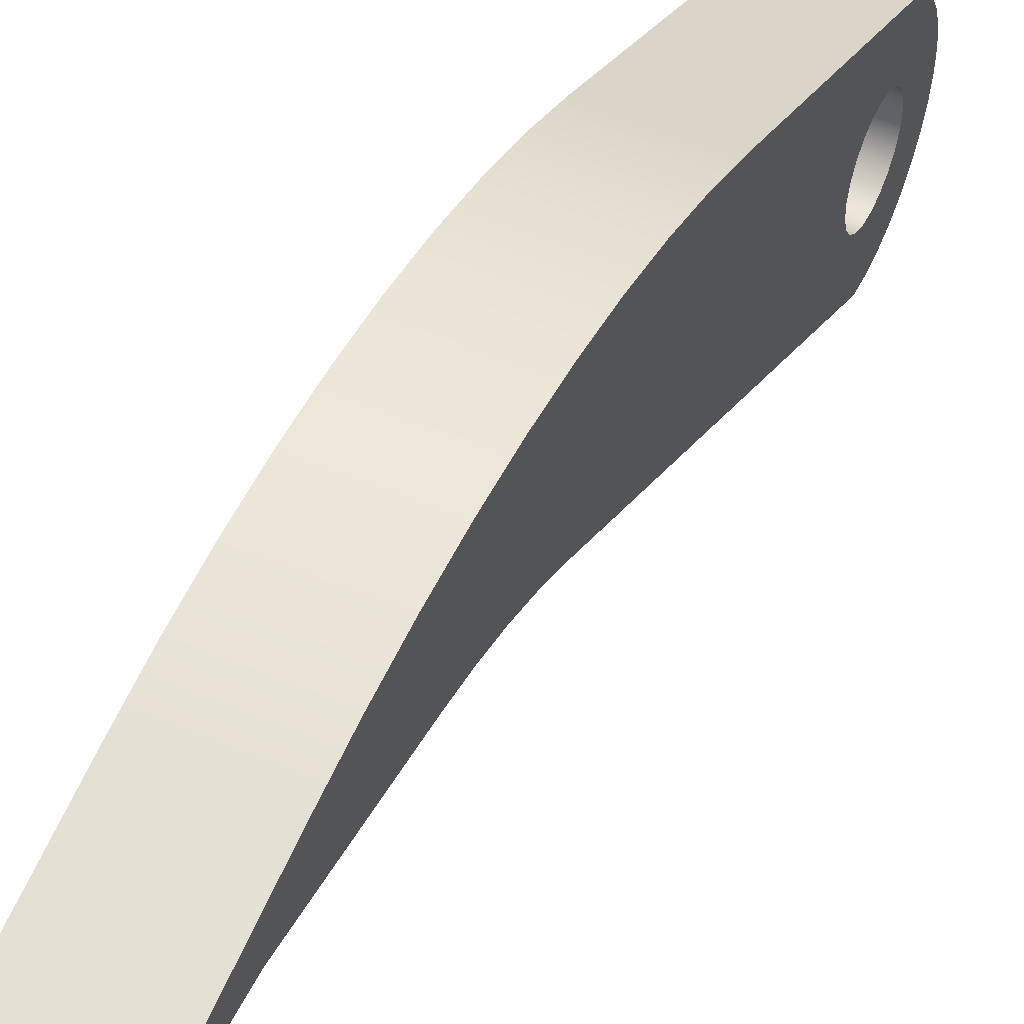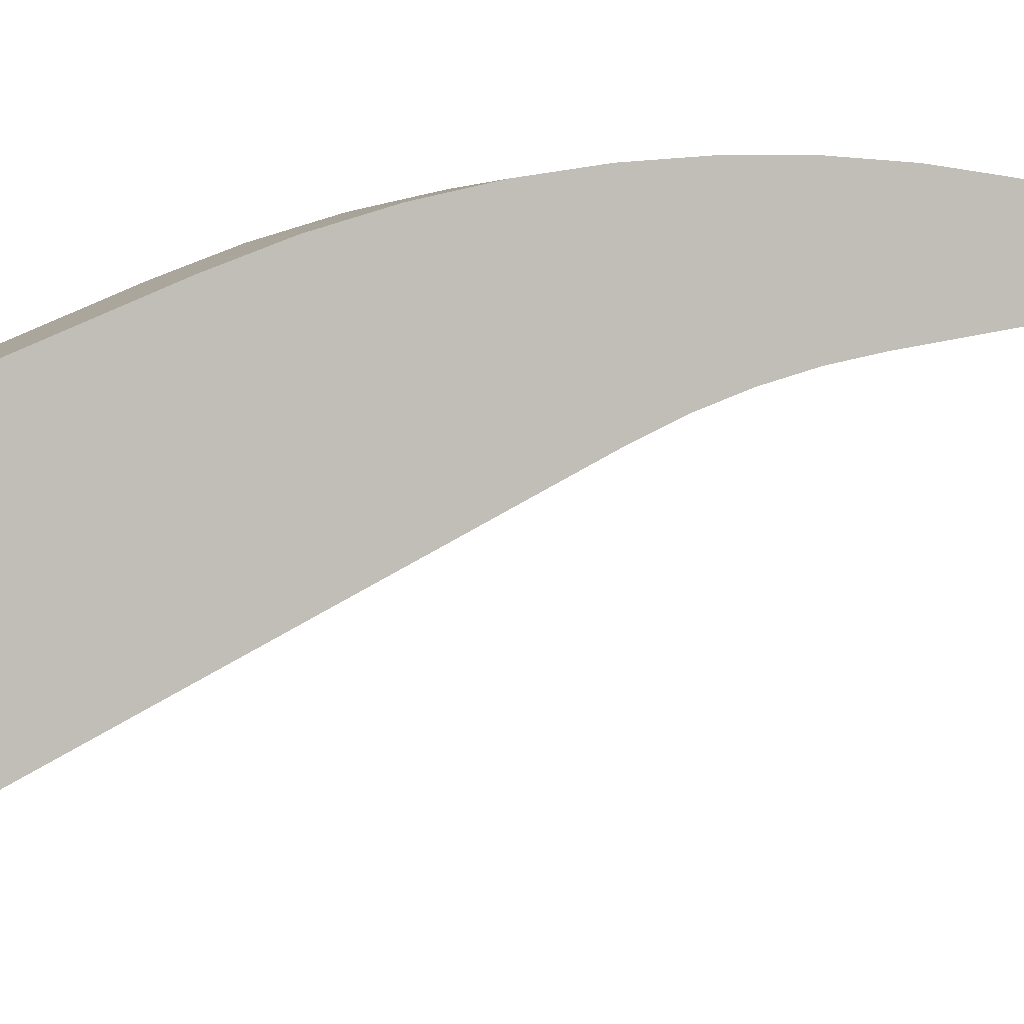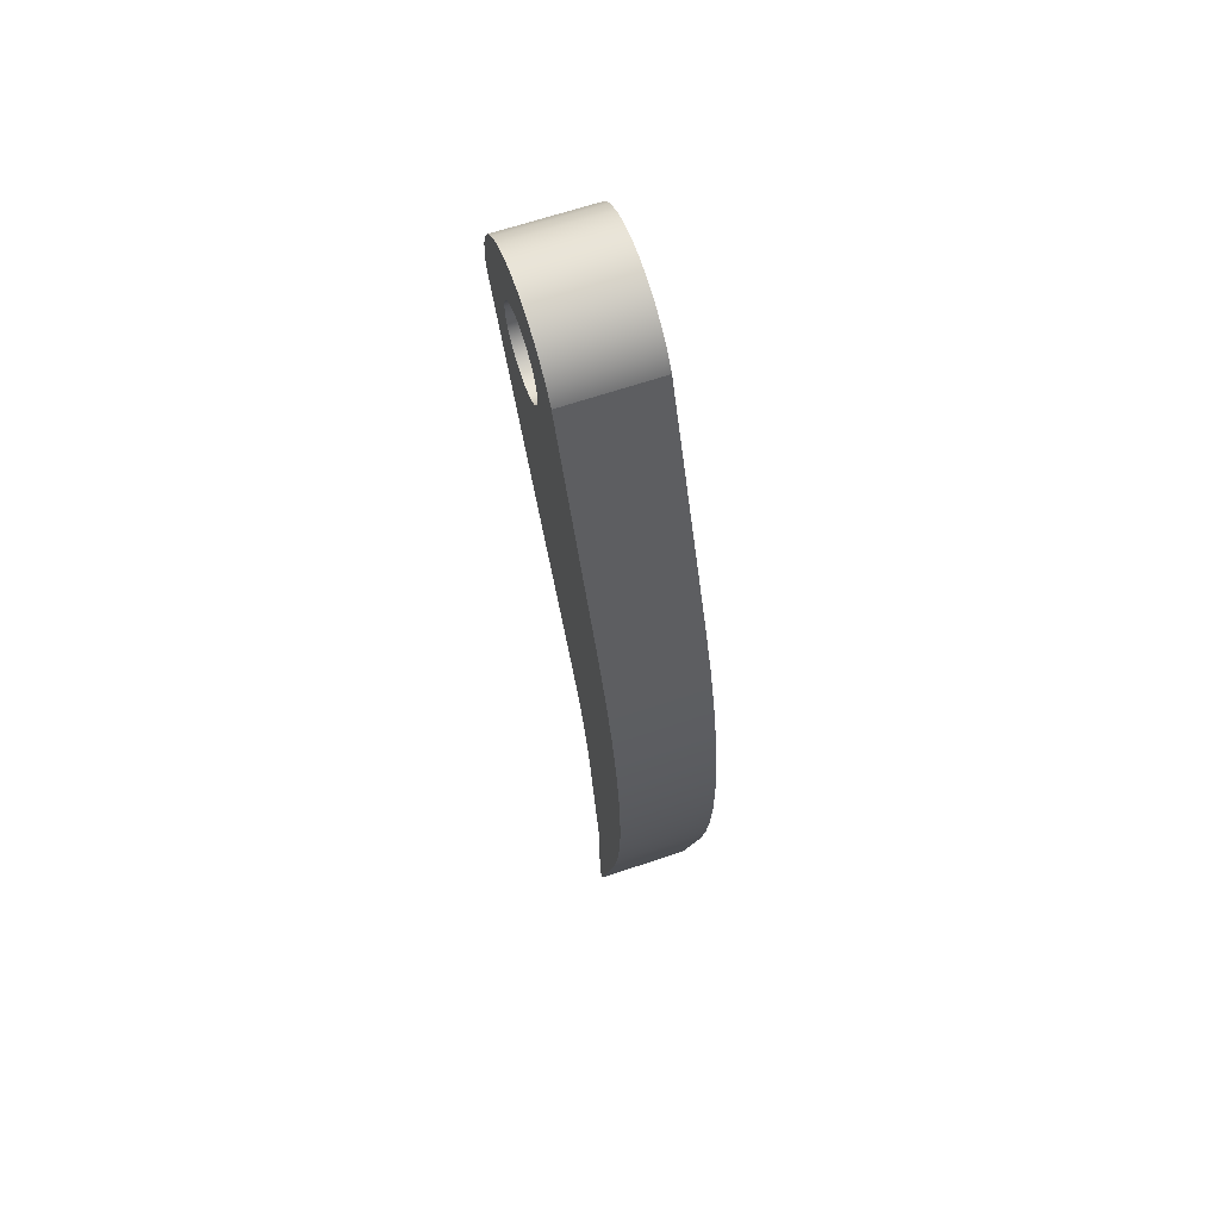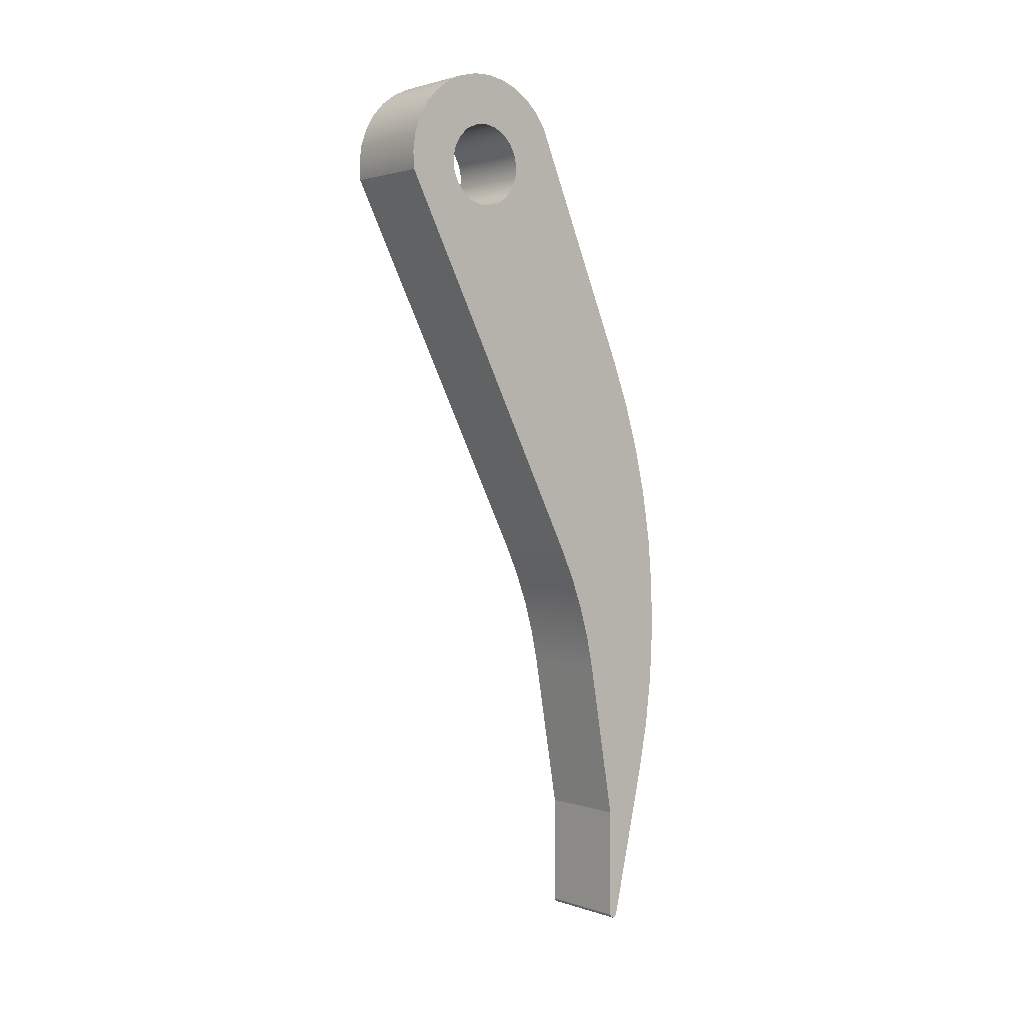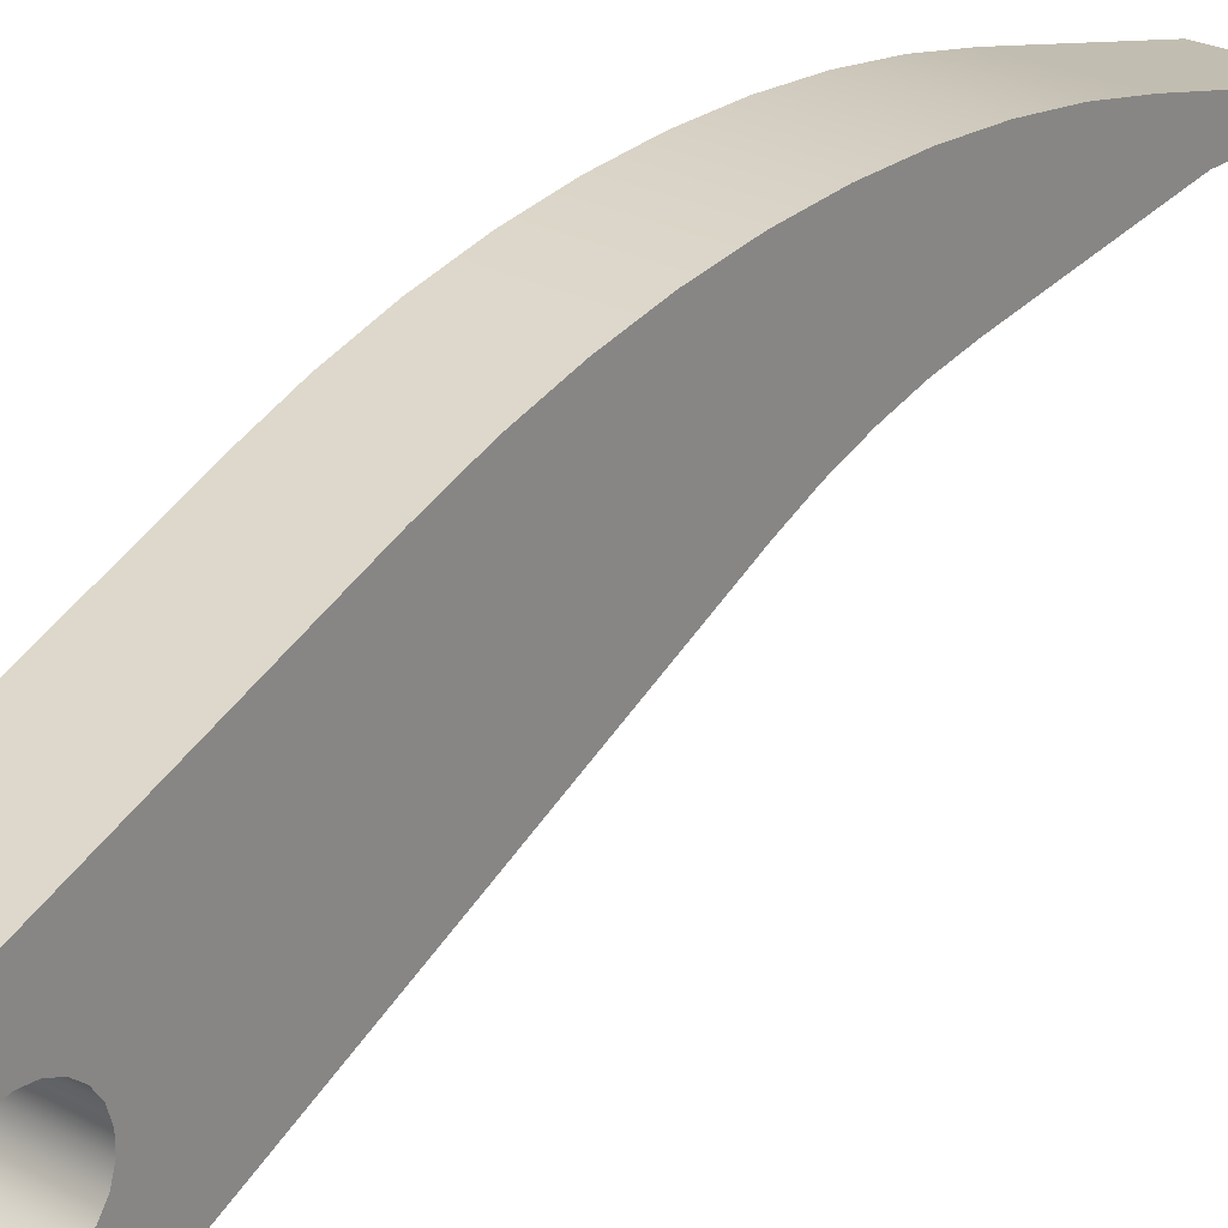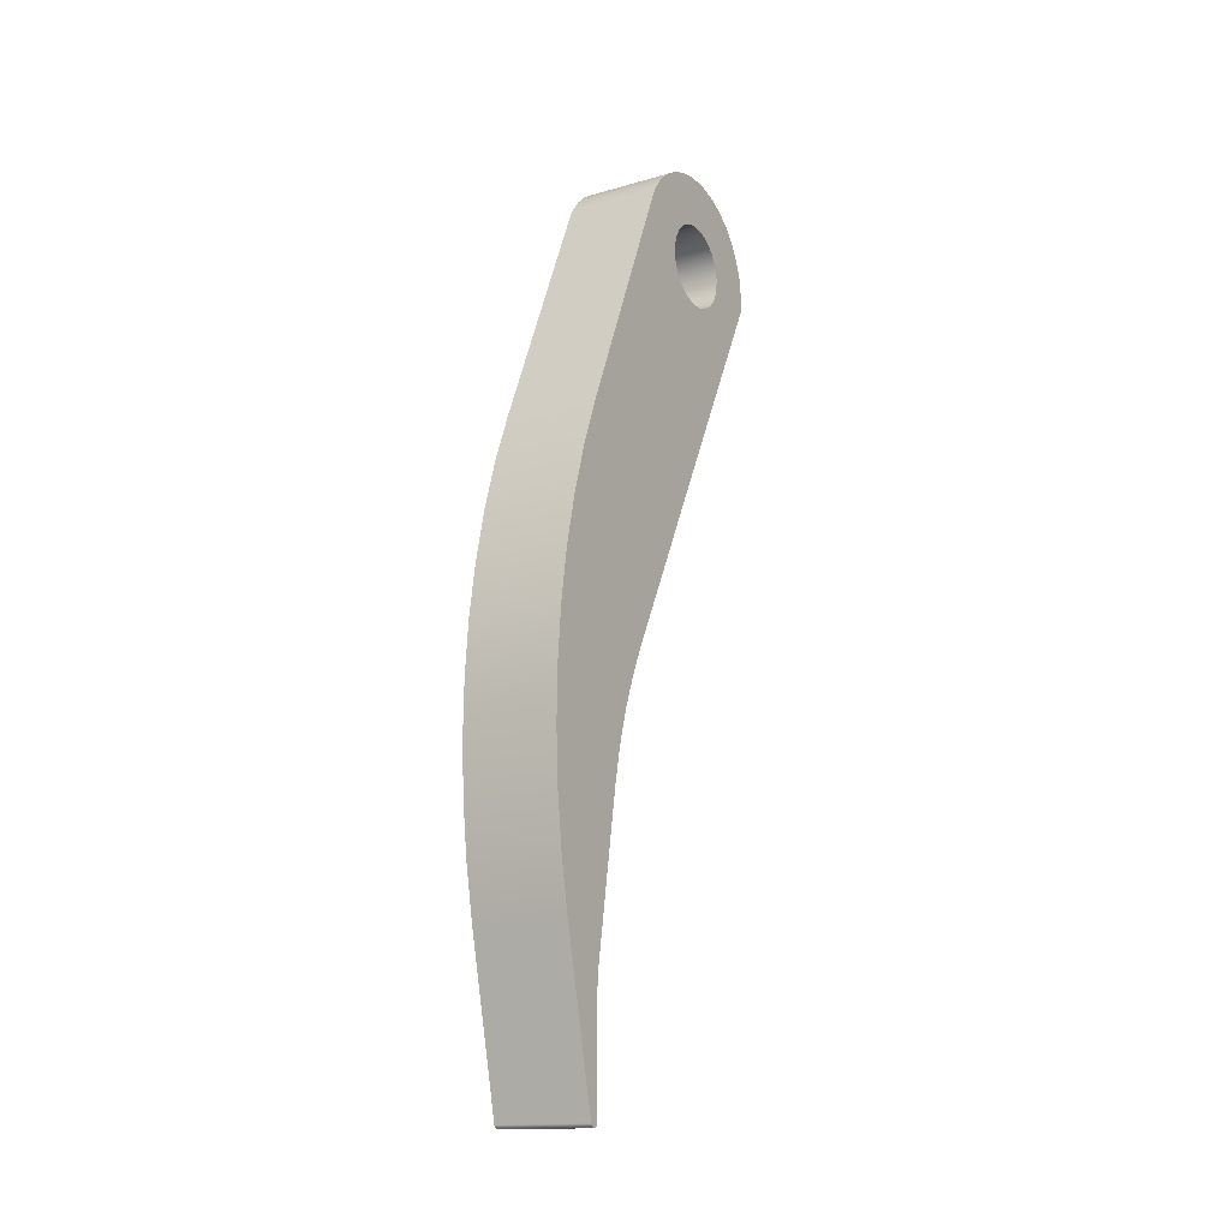
<metadata>
{"format":"obj","ext":"obj","renderer":"f3d","projection":"perspective","resolution":1024,"background":"white","views":[{"elev":50.1,"azim":-155.1,"up":"+Y"},{"elev":1.4,"azim":71.1,"up":"+Y"},{"elev":66.5,"azim":161.4,"up":"+Z"},{"elev":1.9,"azim":49.8,"up":"+Z"},{"elev":25.3,"azim":40.8,"up":"+Y"},{"elev":-15.3,"azim":-148.8,"up":"+Z"}]}
</metadata>
<code>
v 0 0.4836 -1.408
v 0 0.5048 -1.298
v 0 0.5182 -1.187
v 0 0.5239 -1.075
v 0 0.5217 -0.9631
v 0 0.5118 -0.8517
v 0 0.4941 -0.7413
v 0 0.4687 -0.6324
v 0 0.4357 -0.5255
v 0 0.3954 -0.4212
v 0.2 0.3954 -0.4212
v 0.2 0.4357 -0.5255
v 0.2 0.4687 -0.6324
v 0.2 0.4941 -0.7413
v 0.2 0.5118 -0.8517
v 0.2 0.5217 -0.9631
v 0.2 0.5239 -1.075
v 0.2 0.5182 -1.187
v 0.2 0.5048 -1.298
v 0.2 0.4836 -1.408
v 0.2 -1.102e-17 0.09
v 0.2 0.02653 0.086
v 0.2 0.0507 0.07436
v 0.2 0.07036 0.05611
v 0.2 0.08378 0.03288
v 0.2 0.08975 0.006726
v 0.2 0.08774 -0.02003
v 0.2 0.07794 -0.045
v 0.2 0.06122 -0.06597
v 0.2 0.03905 -0.08109
v 0.2 0.01341 -0.08899
v 0.2 -0.01341 -0.08899
v 0.2 -0.03905 -0.08109
v 0.2 -0.06122 -0.06597
v 0.2 -0.07794 -0.045
v 0.2 -0.08774 -0.02003
v 0.2 -0.08975 0.006726
v 0.2 -0.08378 0.03288
v 0.2 -0.07036 0.05611
v 0.2 -0.0507 0.07436
v 0.2 -0.02653 0.086
v 0.2 0.3858 -1.5
v 0.2 0.3858 -1.746
v 0.2 0.3883 -1.752
v 0.2 0.3946 -1.756
v 0.2 0.4015 -1.754
v 0.2 0.4055 -1.748
v 0.2 0.4836 -1.408
v 0.2 0.5048 -1.298
v 0.2 0.5182 -1.187
v 0.2 0.5239 -1.075
v 0.2 0.5217 -0.9631
v 0.2 0.5118 -0.8517
v 0.2 0.4941 -0.7413
v 0.2 0.4687 -0.6324
v 0.2 0.4357 -0.5255
v 0.2 0.3954 -0.4212
v 0.2 0.1715 0.1028
v 0.2 0.1481 0.1344
v 0.2 0.119 0.1607
v 0.2 0.08536 0.1809
v 0.2 0.04839 0.1941
v 0.2 0.009552 0.1998
v 0.2 -0.02965 0.1978
v 0.2 -0.06771 0.1882
v 0.2 -0.1032 0.1713
v 0.2 -0.1346 0.1479
v 0.2 -0.1609 0.1187
v 0.2 -0.181 0.08502
v 0.2 -0.1942 0.04802
v 0.2 -0.1998 0.009171
v 0.2 -0.1977 -0.03003
v 0.2 0.23 -0.8636
v 0.2 0.2621 -0.9325
v 0.2 0.2889 -1.004
v 0.2 0.3102 -1.077
v 0.2 0.3259 -1.151
v 0 0.4055 -1.748
v 0 0.4836 -1.408
v 0.2 0.4836 -1.408
v 0.2 0.4055 -1.748
v 0 -0.1977 -0.03003
v 0 0.23 -0.8636
v 0.2 0.23 -0.8636
v 0.2 -0.1977 -0.03003
v 0 -1.102e-17 0.09
v 0 -0.02653 0.086
v 0 -0.0507 0.07436
v 0 -0.07036 0.05611
v 0 -0.08378 0.03288
v 0 -0.08975 0.006726
v 0 -0.08774 -0.02003
v 0 -0.07794 -0.045
v 0 -0.06122 -0.06597
v 0 -0.03905 -0.08109
v 0 -0.01341 -0.08899
v 0 0.01341 -0.08899
v 0 0.03905 -0.08109
v 0 0.06122 -0.06597
v 0 0.07794 -0.045
v 0 0.08774 -0.02003
v 0 0.08975 0.006726
v 0 0.08378 0.03288
v 0 0.07036 0.05611
v 0 0.0507 0.07436
v 0 0.02653 0.086
v 0 0.3858 -1.746
v 0 0.3858 -1.5
v 0 0.3259 -1.151
v 0 0.3102 -1.077
v 0 0.2889 -1.004
v 0 0.2621 -0.9325
v 0 0.23 -0.8636
v 0 -0.1977 -0.03003
v 0 -0.1998 0.009171
v 0 -0.1942 0.04802
v 0 -0.181 0.08502
v 0 -0.1609 0.1187
v 0 -0.1346 0.1479
v 0 -0.1032 0.1713
v 0 -0.06771 0.1882
v 0 -0.02965 0.1978
v 0 0.009552 0.1998
v 0 0.04839 0.1941
v 0 0.08536 0.1809
v 0 0.119 0.1607
v 0 0.1481 0.1344
v 0 0.1715 0.1028
v 0 0.3954 -0.4212
v 0 0.4357 -0.5255
v 0 0.4687 -0.6324
v 0 0.4941 -0.7413
v 0 0.5118 -0.8517
v 0 0.5217 -0.9631
v 0 0.5239 -1.075
v 0 0.5182 -1.187
v 0 0.5048 -1.298
v 0 0.4836 -1.408
v 0 0.4055 -1.748
v 0 0.4015 -1.754
v 0 0.3946 -1.756
v 0 0.3883 -1.752
v 0 0.3858 -1.5
v 0 0.3858 -1.746
v 0.2 0.3858 -1.746
v 0.2 0.3858 -1.5
v 0 0.3954 -0.4212
v 0 0.1715 0.1028
v 0.2 0.1715 0.1028
v 0.2 0.3954 -0.4212
v 0 0.3858 -1.746
v 0 0.3883 -1.752
v 0 0.3946 -1.756
v 0 0.4015 -1.754
v 0 0.4055 -1.748
v 0.2 0.4055 -1.748
v 0.2 0.4015 -1.754
v 0.2 0.3946 -1.756
v 0.2 0.3883 -1.752
v 0.2 0.3858 -1.746
v 0 0.23 -0.8636
v 0 0.2621 -0.9325
v 0 0.2889 -1.004
v 0 0.3102 -1.077
v 0 0.3259 -1.151
v 0.2 0.3259 -1.151
v 0.2 0.3102 -1.077
v 0.2 0.2889 -1.004
v 0.2 0.2621 -0.9325
v 0.2 0.23 -0.8636
v 0.2 -1.102e-17 0.09
v 0.2 -0.02653 0.086
v 0.2 -0.0507 0.07436
v 0.2 -0.07036 0.05611
v 0.2 -0.08378 0.03288
v 0.2 -0.08975 0.006726
v 0.2 -0.08774 -0.02003
v 0.2 -0.07794 -0.045
v 0.2 -0.06122 -0.06597
v 0.2 -0.03905 -0.08109
v 0.2 -0.01341 -0.08899
v 0.2 0.01341 -0.08899
v 0.2 0.03905 -0.08109
v 0.2 0.06122 -0.06597
v 0.2 0.07794 -0.045
v 0.2 0.08774 -0.02003
v 0.2 0.08975 0.006726
v 0.2 0.08378 0.03288
v 0.2 0.07036 0.05611
v 0.2 0.0507 0.07436
v 0.2 0.02653 0.086
v 0 -1.102e-17 0.09
v 0 0.02653 0.086
v 0 0.0507 0.07436
v 0 0.07036 0.05611
v 0 0.08378 0.03288
v 0 0.08975 0.006726
v 0 0.08774 -0.02003
v 0 0.07794 -0.045
v 0 0.06122 -0.06597
v 0 0.03905 -0.08109
v 0 0.01341 -0.08899
v 0 -0.01341 -0.08899
v 0 -0.03905 -0.08109
v 0 -0.06122 -0.06597
v 0 -0.07794 -0.045
v 0 -0.08774 -0.02003
v 0 -0.08975 0.006726
v 0 -0.08378 0.03288
v 0 -0.07036 0.05611
v 0 -0.0507 0.07436
v 0 -0.02653 0.086
v 0.2 -1.102e-17 0.09
v 0 -1.102e-17 0.09
v 0 0.1715 0.1028
v 0 0.1481 0.1344
v 0 0.119 0.1607
v 0 0.08536 0.1809
v 0 0.04839 0.1941
v 0 0.009552 0.1998
v 0 -0.02965 0.1978
v 0 -0.06771 0.1882
v 0 -0.1032 0.1713
v 0 -0.1346 0.1479
v 0 -0.1609 0.1187
v 0 -0.181 0.08502
v 0 -0.1942 0.04802
v 0 -0.1998 0.009171
v 0 -0.1977 -0.03003
v 0.2 -0.1977 -0.03003
v 0.2 -0.1998 0.009171
v 0.2 -0.1942 0.04802
v 0.2 -0.181 0.08502
v 0.2 -0.1609 0.1187
v 0.2 -0.1346 0.1479
v 0.2 -0.1032 0.1713
v 0.2 -0.06771 0.1882
v 0.2 -0.02965 0.1978
v 0.2 0.009552 0.1998
v 0.2 0.04839 0.1941
v 0.2 0.08536 0.1809
v 0.2 0.119 0.1607
v 0.2 0.1481 0.1344
v 0.2 0.1715 0.1028
v 0 0.3259 -1.151
v 0 0.3858 -1.5
v 0.2 0.3858 -1.5
v 0.2 0.3259 -1.151
f 20 1 19
f 19 1 2
f 19 2 18
f 18 2 3
f 18 3 17
f 17 3 4
f 17 4 16
f 16 4 5
f 16 5 15
f 15 5 6
f 15 6 14
f 14 6 7
f 14 7 13
f 13 7 8
f 13 8 12
f 12 8 9
f 12 9 11
f 11 9 10
f 22 63 21
f 21 63 64
f 21 64 41
f 41 64 65
f 41 65 40
f 40 65 66
f 40 66 39
f 39 66 67
f 39 67 38
f 38 67 68
f 38 68 69
f 63 22 62
f 62 22 23
f 62 23 61
f 61 23 24
f 61 24 60
f 60 24 59
f 59 24 25
f 59 25 58
f 58 25 26
f 58 26 27
f 58 27 57
f 57 27 28
f 57 28 29
f 29 30 57
f 57 30 73
f 57 73 56
f 56 73 55
f 55 73 54
f 54 73 74
f 54 74 53
f 53 74 75
f 53 75 52
f 52 75 76
f 52 76 51
f 51 76 77
f 51 77 50
f 50 77 49
f 49 77 48
f 48 77 42
f 48 42 47
f 47 42 43
f 47 43 46
f 46 43 45
f 45 43 44
f 30 31 73
f 73 31 32
f 73 32 33
f 73 33 72
f 72 33 34
f 72 34 35
f 35 36 72
f 72 36 37
f 72 37 71
f 71 37 70
f 70 37 69
f 69 37 38
f 78 79 81
f 81 79 80
f 82 83 85
f 85 83 84
f 87 122 86
f 86 122 123
f 86 123 106
f 106 123 124
f 106 124 105
f 105 124 125
f 105 125 104
f 104 125 126
f 104 126 127
f 122 87 121
f 121 87 88
f 121 88 120
f 120 88 89
f 120 89 119
f 119 89 90
f 119 90 118
f 118 90 117
f 117 90 91
f 117 91 116
f 116 91 115
f 115 91 114
f 114 91 92
f 114 92 93
f 93 94 114
f 114 94 95
f 114 95 113
f 113 95 96
f 113 96 97
f 97 98 113
f 113 98 129
f 113 129 130
f 98 99 129
f 129 99 100
f 129 100 101
f 129 101 128
f 128 101 102
f 128 102 103
f 128 103 127
f 127 103 104
f 108 139 107
f 107 139 140
f 107 140 141
f 139 108 138
f 138 108 109
f 138 109 137
f 137 109 136
f 136 109 135
f 135 109 110
f 135 110 134
f 134 110 111
f 134 111 133
f 133 111 112
f 133 112 132
f 132 112 113
f 132 113 131
f 131 113 130
f 141 142 107
f 143 144 146
f 146 144 145
f 147 148 150
f 150 148 149
f 160 151 159
f 159 151 152
f 159 152 158
f 158 152 153
f 158 153 157
f 157 153 154
f 157 154 156
f 156 154 155
f 170 161 169
f 169 161 162
f 169 162 168
f 168 162 163
f 168 163 167
f 167 163 164
f 167 164 166
f 166 164 165
f 172 212 171
f 171 212 214
f 213 192 191
f 191 192 193
f 191 193 190
f 190 193 194
f 190 194 189
f 189 194 195
f 189 195 188
f 188 195 196
f 188 196 187
f 187 196 197
f 187 197 186
f 186 197 198
f 186 198 185
f 185 198 199
f 185 199 184
f 184 199 200
f 184 200 183
f 183 200 201
f 183 201 182
f 182 201 202
f 182 202 181
f 181 202 203
f 181 203 180
f 180 203 204
f 180 204 179
f 179 204 205
f 179 205 178
f 178 205 206
f 178 206 177
f 177 206 207
f 177 207 176
f 176 207 208
f 176 208 175
f 175 208 209
f 175 209 174
f 174 209 210
f 174 210 173
f 173 210 211
f 173 211 172
f 172 211 212
f 244 215 243
f 243 215 216
f 243 216 242
f 242 216 217
f 242 217 241
f 241 217 218
f 241 218 240
f 240 218 219
f 240 219 239
f 239 219 220
f 239 220 238
f 238 220 221
f 238 221 237
f 237 221 222
f 237 222 236
f 236 222 223
f 236 223 235
f 235 223 224
f 235 224 234
f 234 224 225
f 234 225 233
f 233 225 226
f 233 226 232
f 232 226 227
f 232 227 231
f 231 227 228
f 231 228 230
f 230 228 229
f 245 246 248
f 248 246 247

</code>
